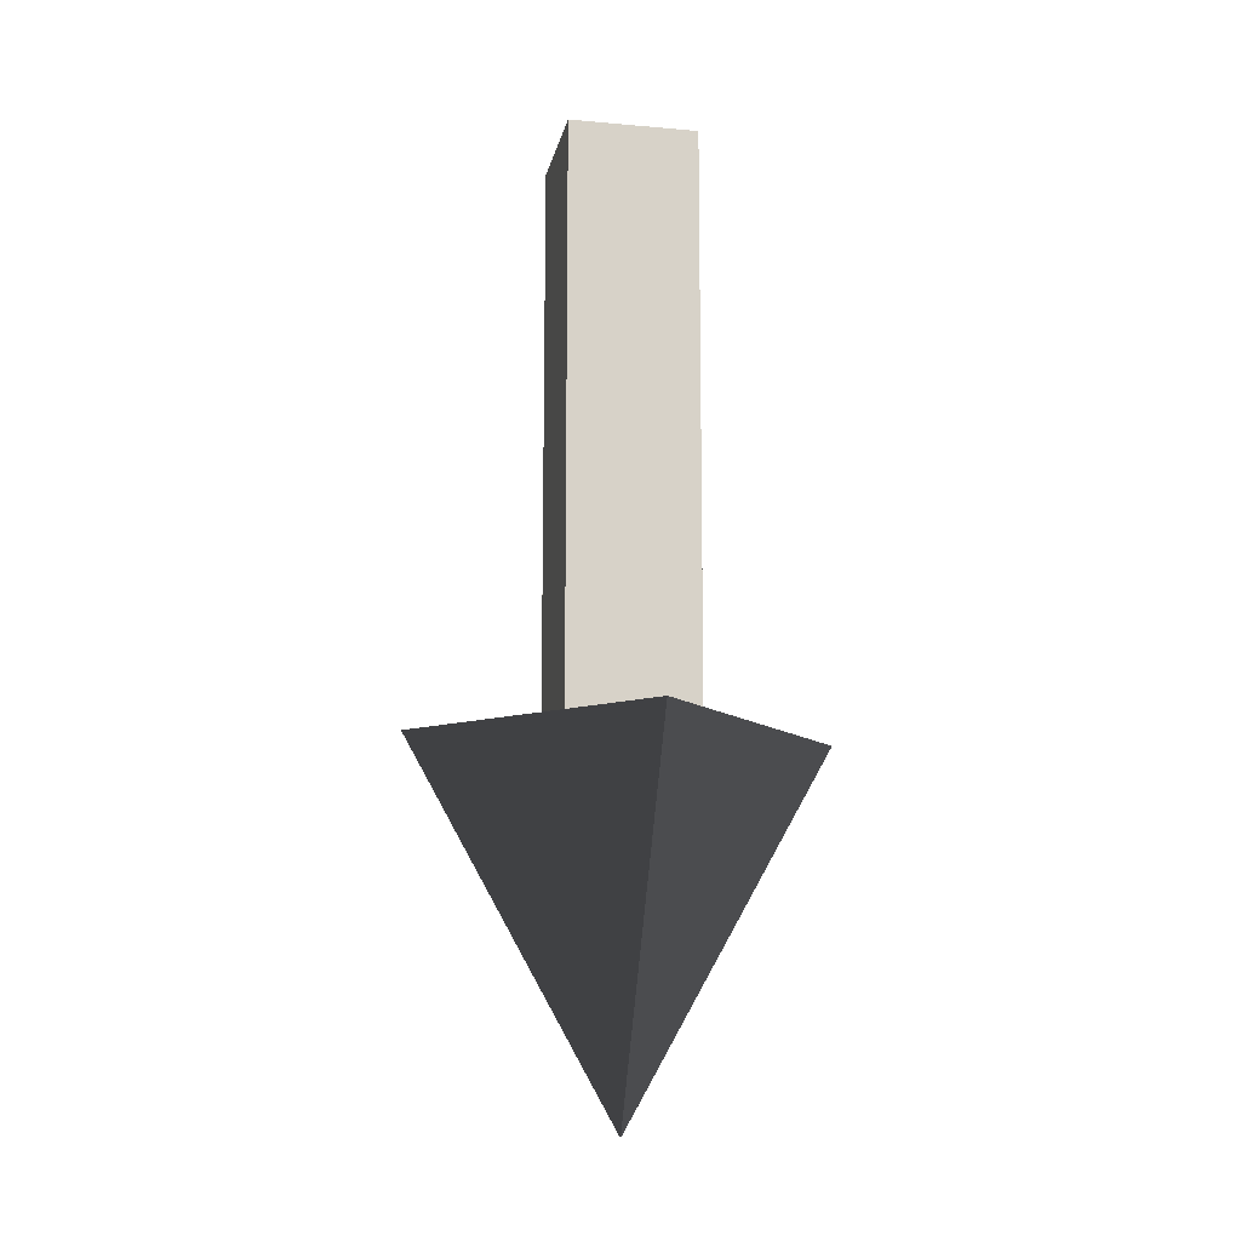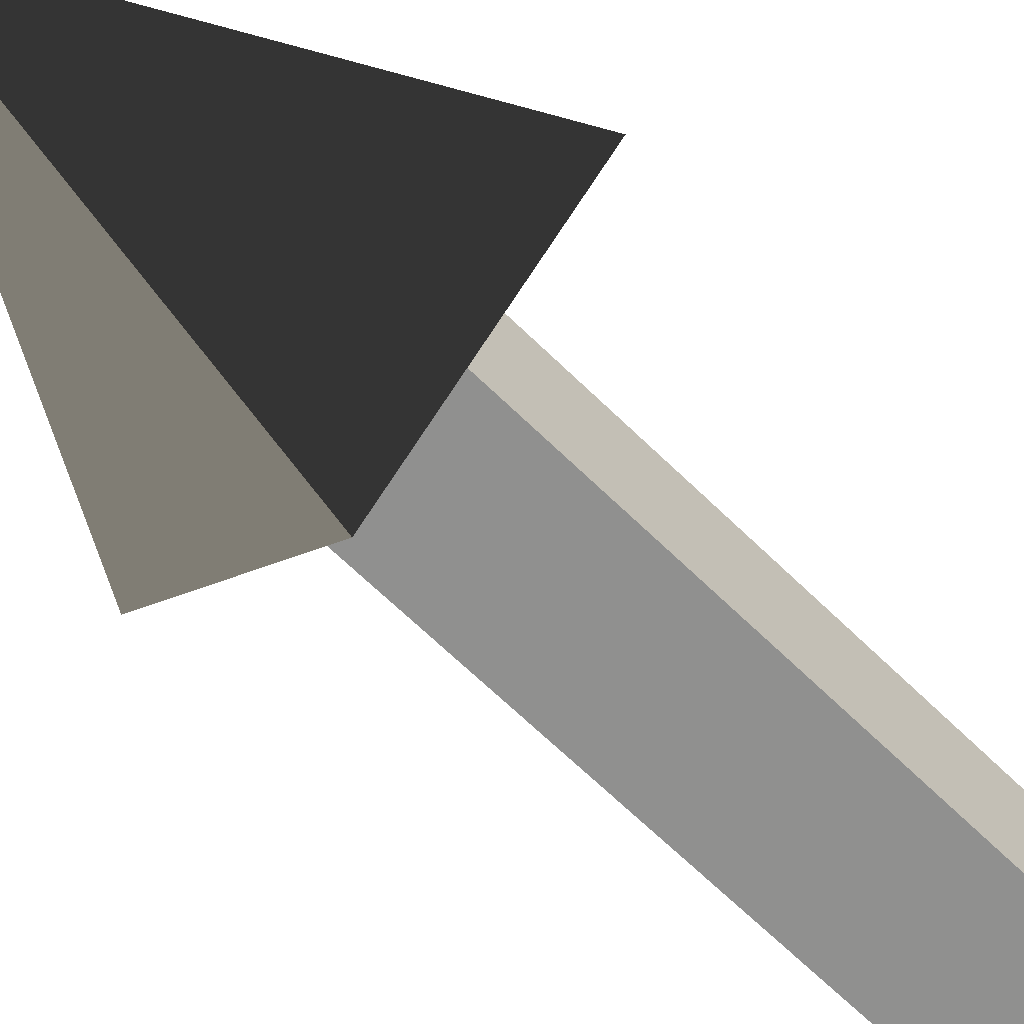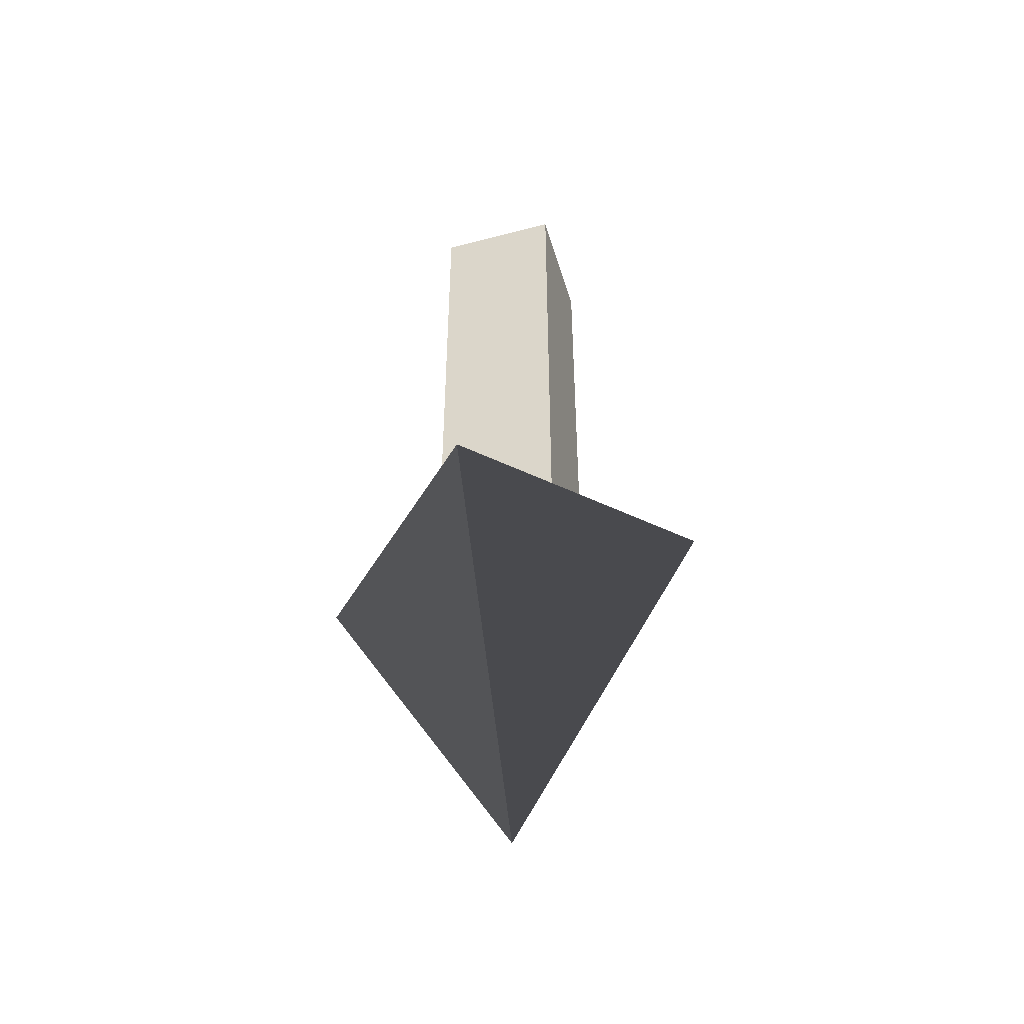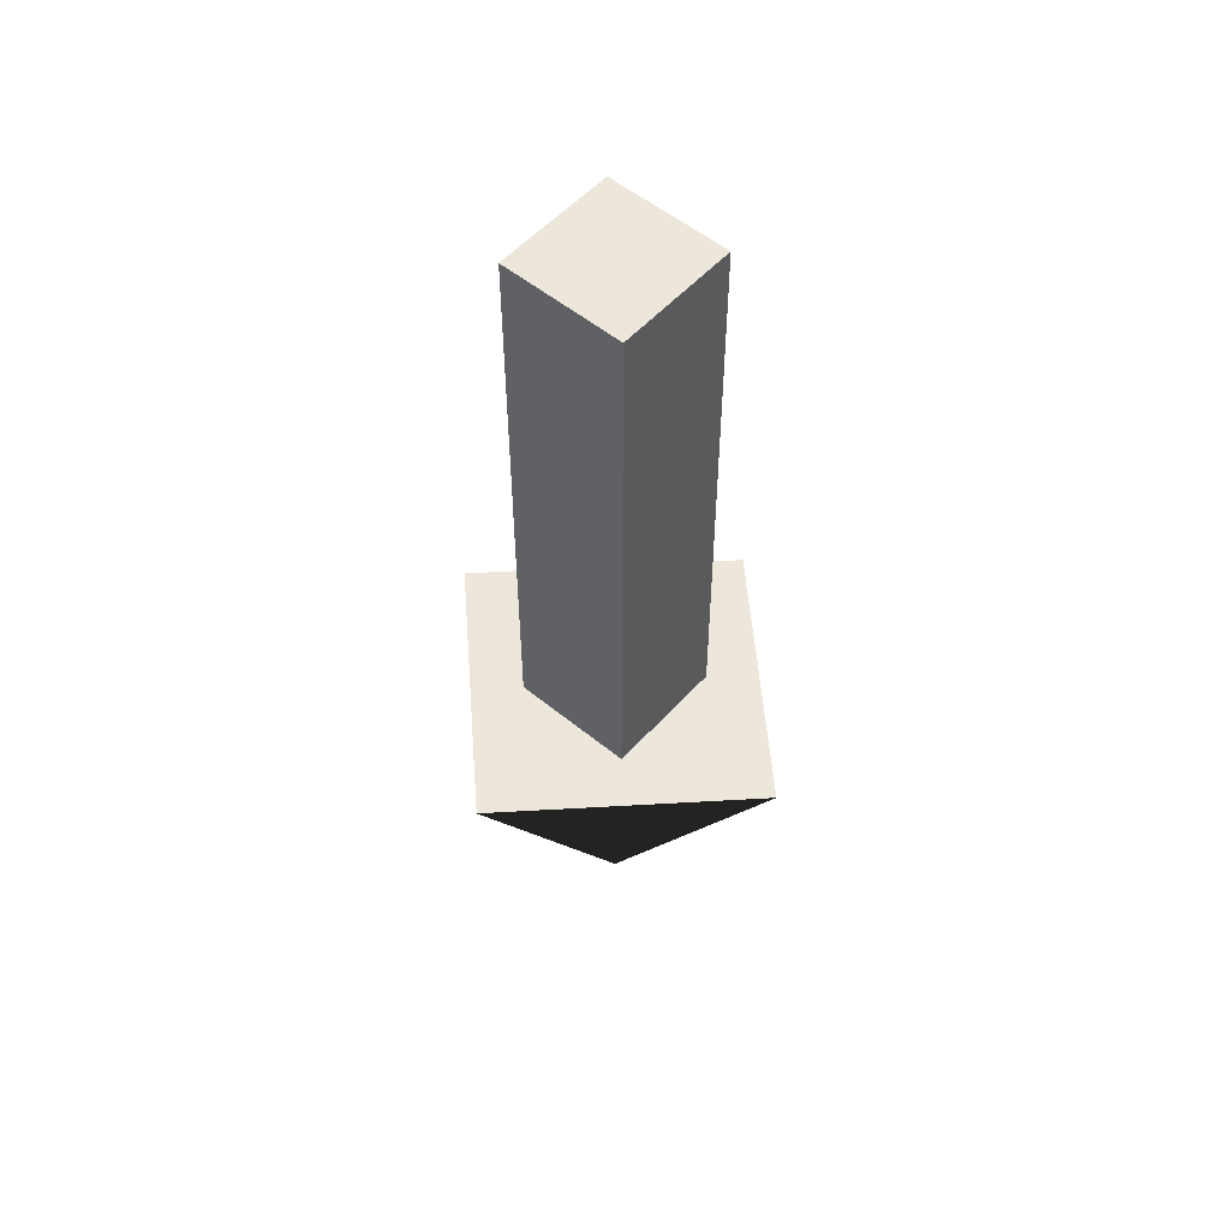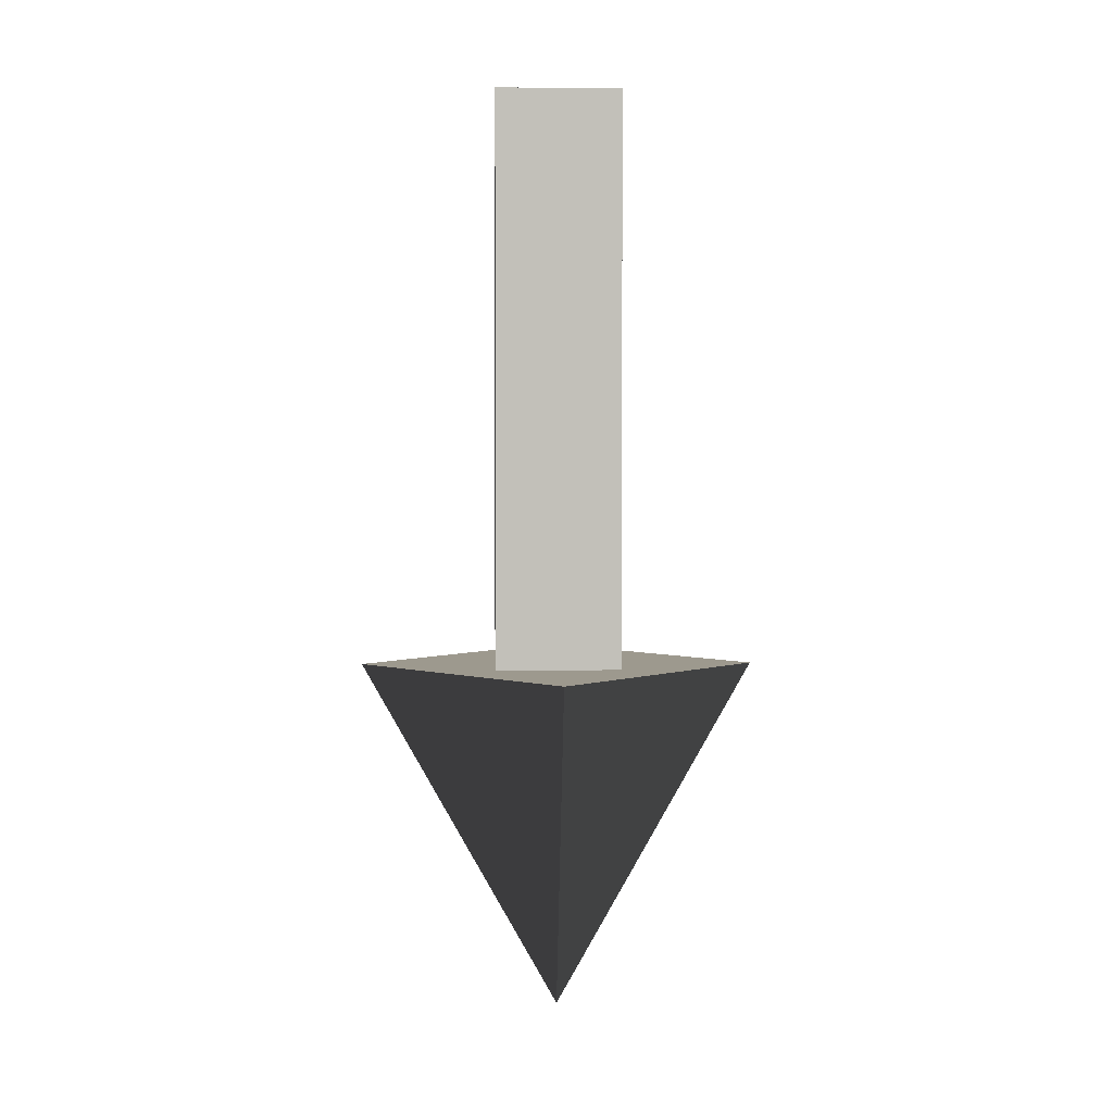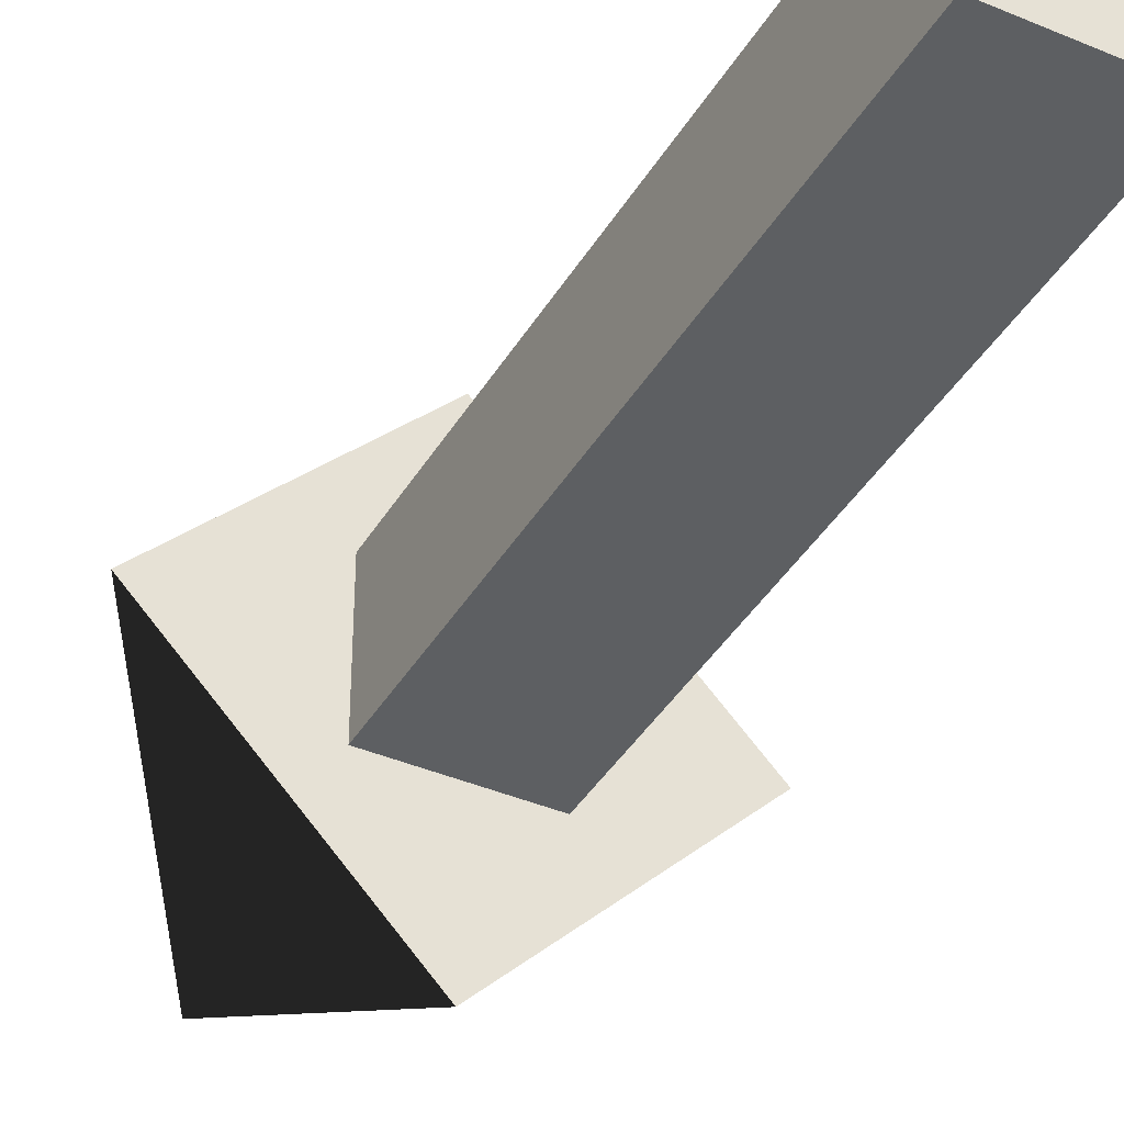
<metadata>
{"format":"obj","ext":"obj","renderer":"f3d","projection":"perspective","resolution":1024,"background":"white","views":[{"elev":-13.5,"azim":78.6,"up":"+Y"},{"elev":-65.5,"azim":45.4,"up":"+Z"},{"elev":-48.5,"azim":-73.6,"up":"+Y"},{"elev":54.1,"azim":131.0,"up":"+Y"},{"elev":3.4,"azim":87.9,"up":"+Y"},{"elev":-39.6,"azim":152.1,"up":"+Z"}]}
</metadata>
<code>
g default
v -0.5 2.429 0.5
v 0.5 2.429 0.5
v -0.5 7.429 0.5
v 0.5 7.429 0.5
v -0.5 7.429 -0.5
v 0.5 7.429 -0.5
v -0.5 2.429 -0.5
v 0.5 2.429 -0.5
g pCube1
f 1 2 3
f 3 2 4
f 3 4 5
f 5 4 6
f 5 6 7
f 7 6 8
f 7 8 1
f 1 8 2
f 2 8 4
f 4 8 6
f 7 1 5
f 5 1 3
g default
v 0 2.845 -1.593
v -1.565 2.845 -0
v -0 2.845 1.593
v 1.565 2.845 0
v 0 0.01616 0
g pPyramid1
f 9 12 10
f 10 12 11
f 9 10 13
f 10 11 13
f 11 12 13
f 12 9 13

</code>
